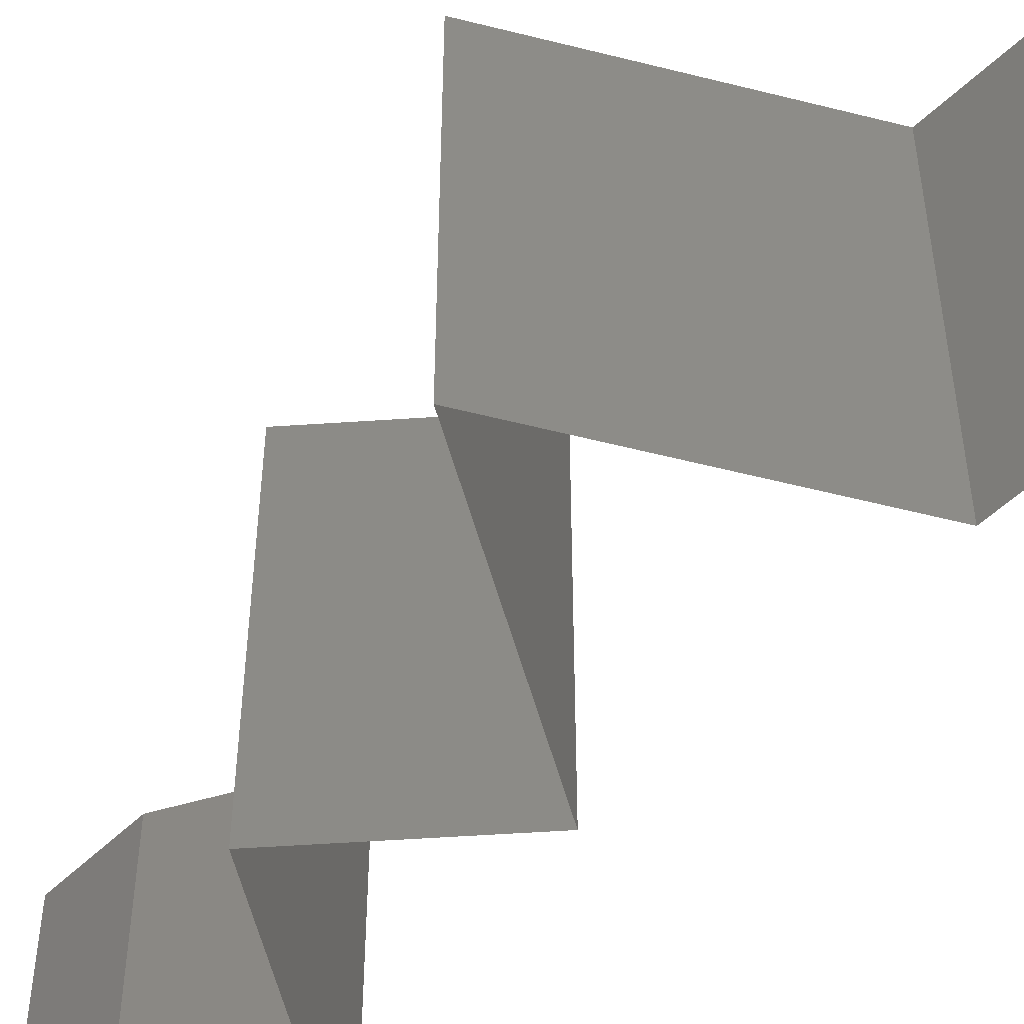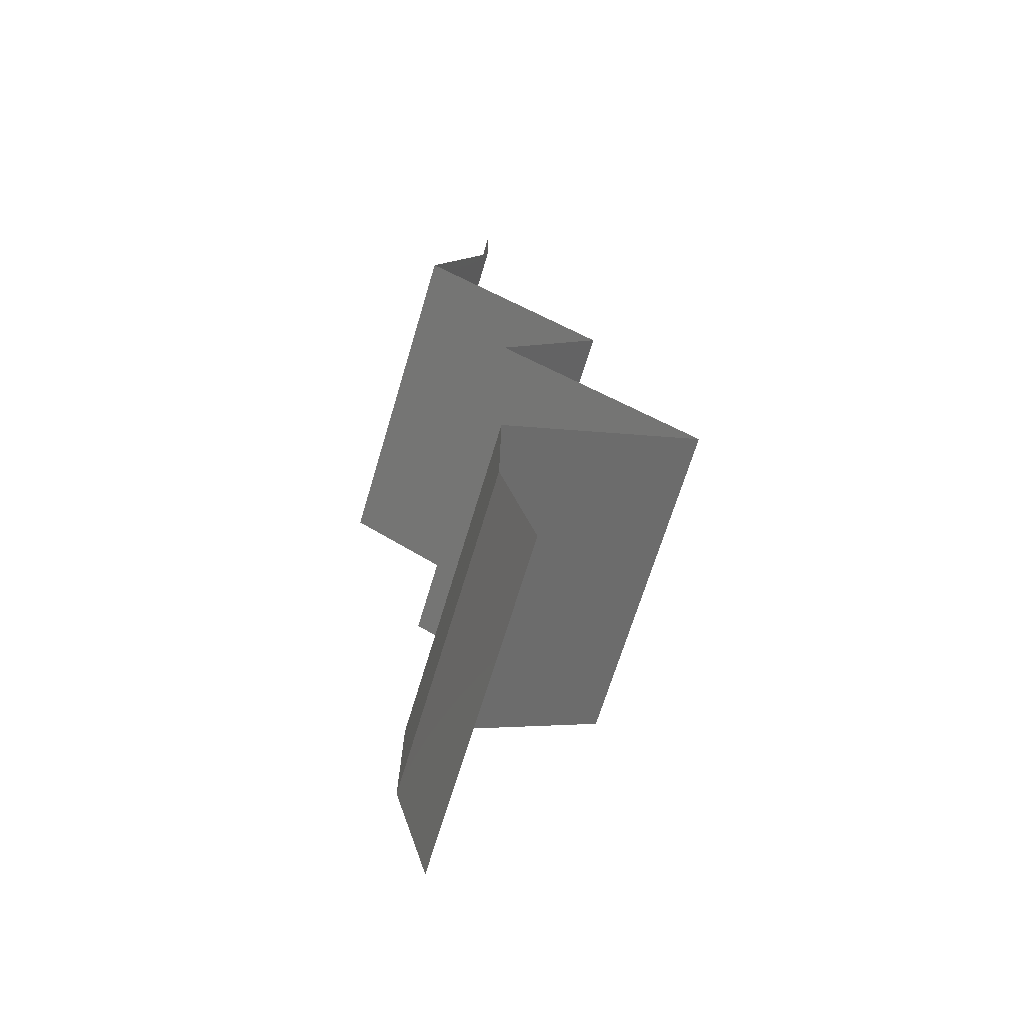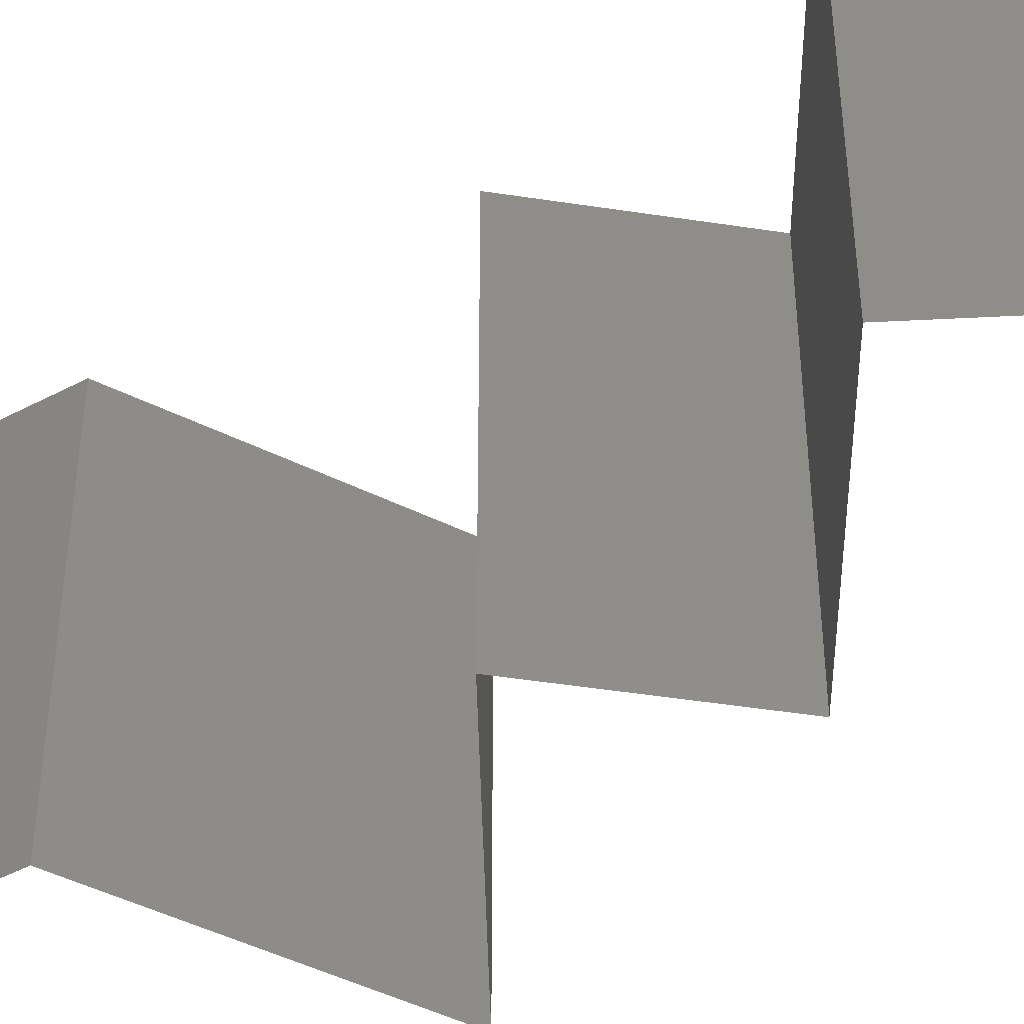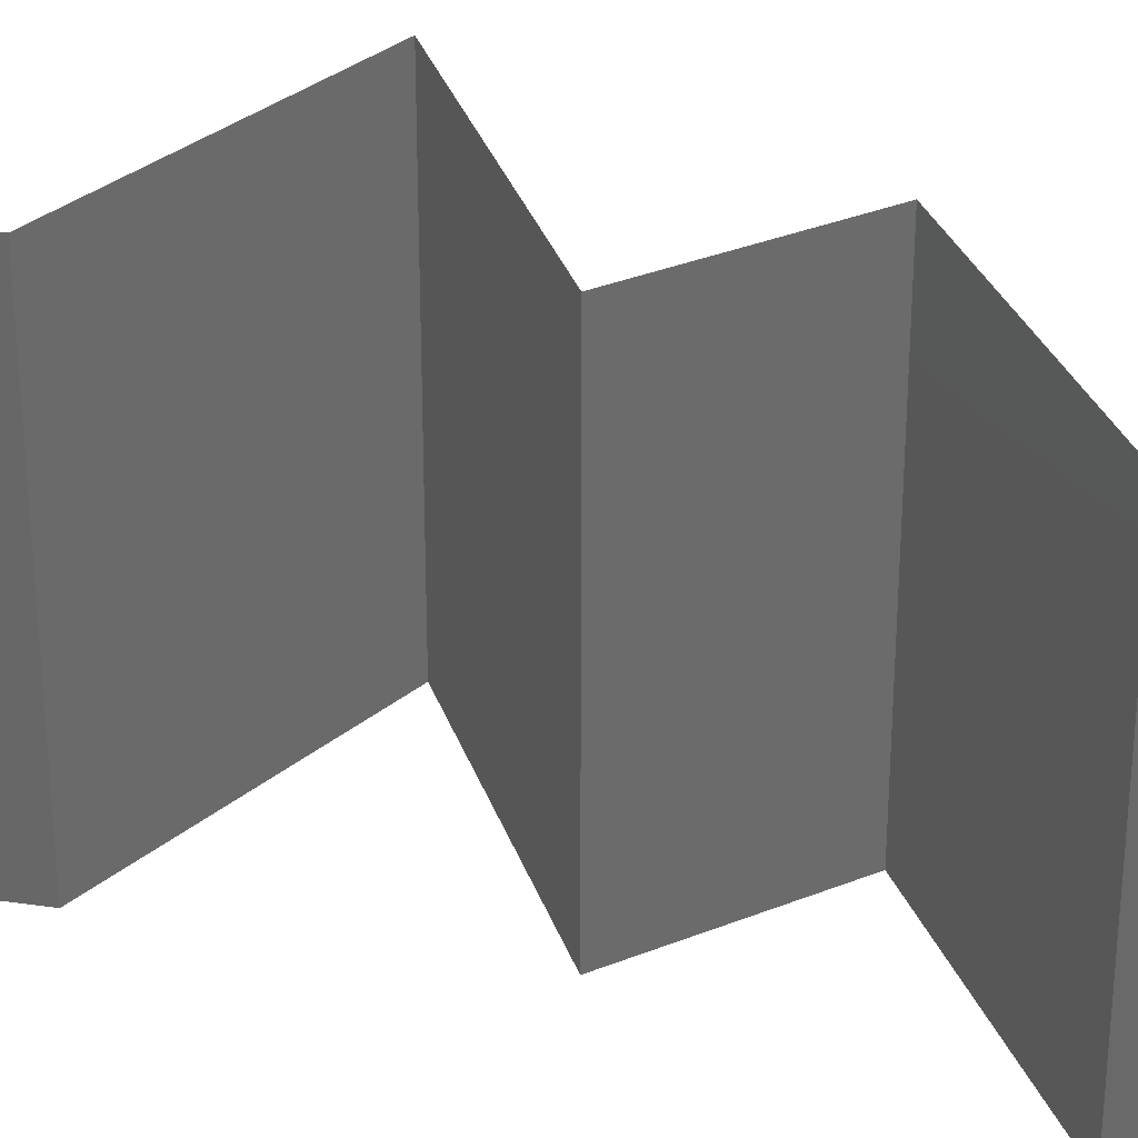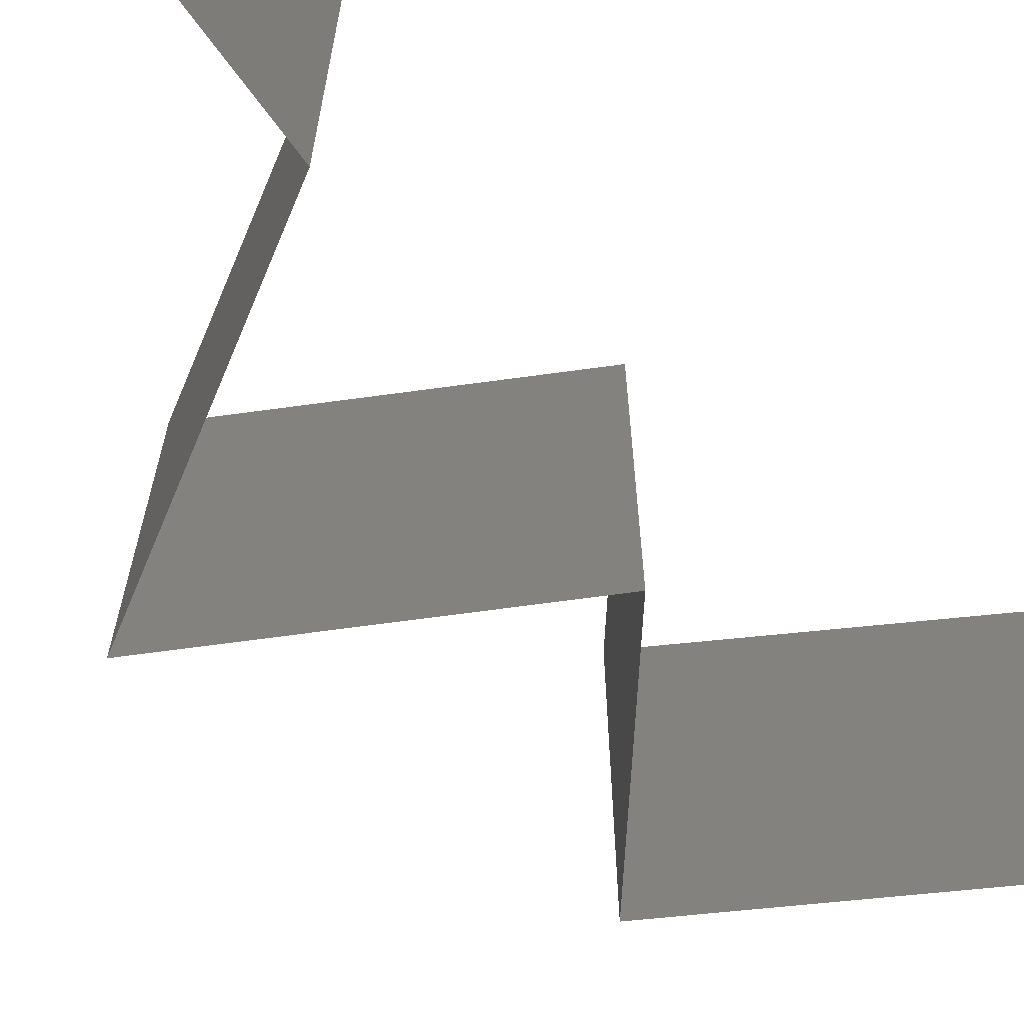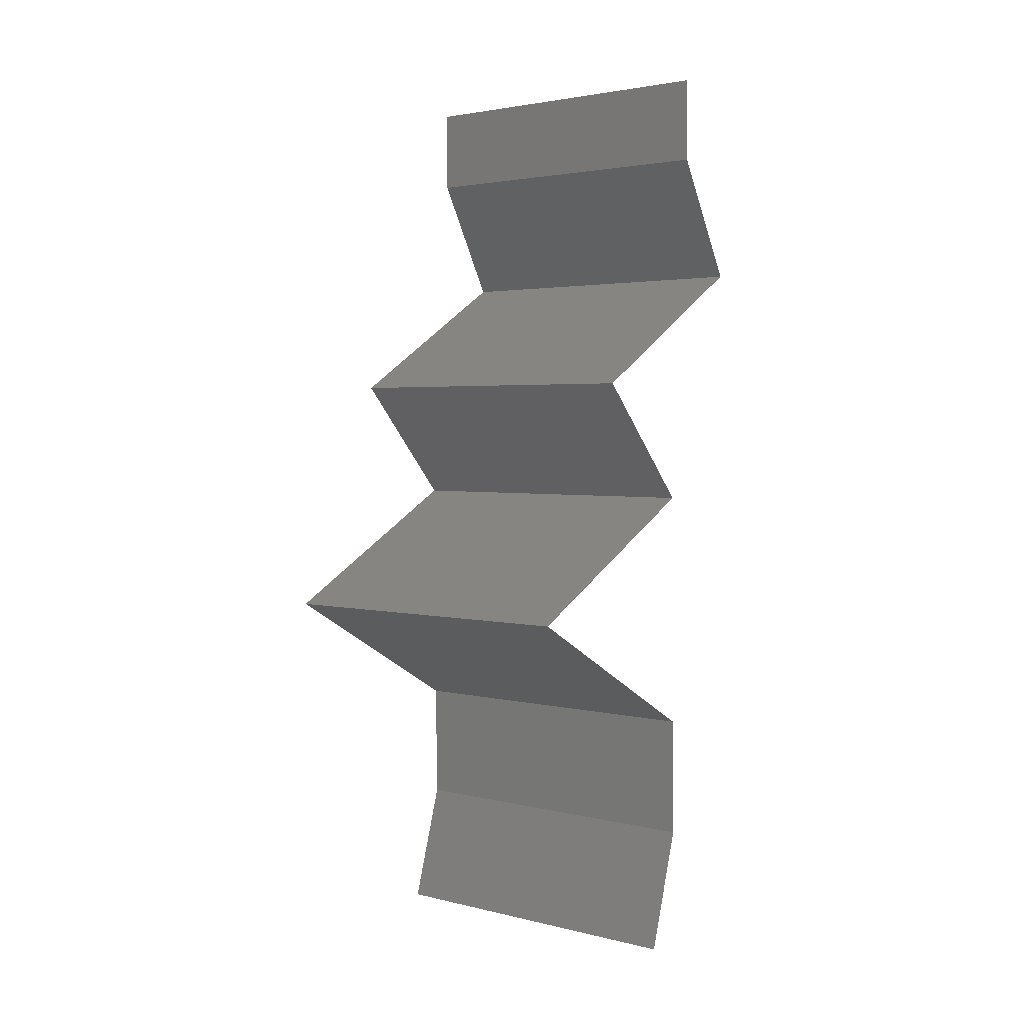
<metadata>
{"format":"stl","ext":"stl","renderer":"f3d","projection":"perspective","resolution":1024,"background":"white","views":[{"elev":-55.2,"azim":-44.8,"up":"+Z"},{"elev":-66.9,"azim":163.4,"up":"+Y"},{"elev":-48.0,"azim":121.4,"up":"+Z"},{"elev":33.2,"azim":102.2,"up":"+Z"},{"elev":-71.3,"azim":37.6,"up":"+Z"},{"elev":2.7,"azim":-49.2,"up":"+Y"}]}
</metadata>
<code>
# stl→obj: 53 verts, 78 faces
v 0.04 0.05519 0.01
v 0.04 0.05759 0.005
v 0.04 0.06 0.01
v 0.04 0.05759 0.015
v 0.04 0.05519 0.02
v 0.04 0.06 0.02
v 0.04 0.06 0
v 0.04 0.05519 0
v 0.04368 0.04829 0
v 0.04184 0.05174 0.005
v 0.04368 0.04829 0.01
v 0.04184 0.05174 0.015
v 0.04368 0.04829 0.02
v 0.03815 0.04484 0
v 0.03261 0.04139 0.01
v 0.03815 0.04484 0.02
v 0.03261 0.04139 0
v 0.03261 0.04139 0.02
v 0.03562 0.03794 0.015
v 0.03864 0.03449 0
v 0.03562 0.03794 0.005
v 0.03864 0.03449 0.01
v 0.03864 0.03449 0.02
v 0.02668 0.02759 0
v 0.03087 0.03001 0.005
v 0.02668 0.02759 0.01
v 0.03446 0.03208 0.015
v 0.0347 0.03221 0.005
v 0.03063 0.02987 0.015
v 0.02668 0.02759 0.02
v 0.03266 0.03104 0.02
v 0.03266 0.03104 0
v 0.03266 0.03104 0.01
v 0.03876 0.02069 0
v 0.03454 0.02311 0.005
v 0.03876 0.02069 0.01
v 0.03091 0.02518 0.015
v 0.03478 0.02297 0.015
v 0.03876 0.02069 0.02
v 0.03067 0.02532 0.005
v 0.03272 0.02414 0.02
v 0.03272 0.02414 0
v 0.03272 0.02414 0.01
v 0.03886 0.0138 0.01
v 0.03881 0.01725 0.005
v 0.03881 0.01725 0.015
v 0.03886 0.0138 0
v 0.03886 0.0138 0.02
v 0.0369 0.006898 0.01
v 0.03788 0.01035 0.005
v 0.03788 0.01035 0.015
v 0.0369 0.006898 0
v 0.0369 0.006898 0.02
f 1 2 3
f 3 4 1
f 5 4 6
f 7 2 8
f 3 2 7
f 6 4 3
f 8 2 1
f 1 4 5
f 9 10 11
f 5 12 1
f 11 12 13
f 1 10 8
f 8 10 9
f 13 12 5
f 11 10 1
f 1 12 11
f 14 11 15
f 15 11 16
f 14 9 11
f 11 13 16
f 15 17 14
f 16 18 15
f 18 19 15
f 20 21 22
f 15 21 17
f 22 19 23
f 22 21 15
f 23 19 18
f 15 19 22
f 17 21 20
f 24 25 26
f 23 27 22
f 22 28 20
f 26 29 30
f 31 27 23
f 32 25 24
f 20 28 32
f 30 29 31
f 31 29 27
f 32 28 25
f 28 33 25
f 29 33 27
f 22 33 28
f 27 33 22
f 25 33 26
f 26 33 29
f 34 35 36
f 30 37 26
f 36 38 39
f 26 40 24
f 41 37 30
f 42 35 34
f 39 38 41
f 24 40 42
f 42 40 35
f 41 38 37
f 40 43 35
f 38 43 37
f 26 43 40
f 37 43 26
f 35 43 36
f 36 43 38
f 44 45 36
f 36 46 44
f 34 45 47
f 48 46 39
f 36 45 34
f 39 46 36
f 47 45 44
f 44 46 48
f 49 50 44
f 44 51 49
f 47 50 52
f 53 51 48
f 44 50 47
f 48 51 44
f 52 50 49
f 49 51 53

</code>
